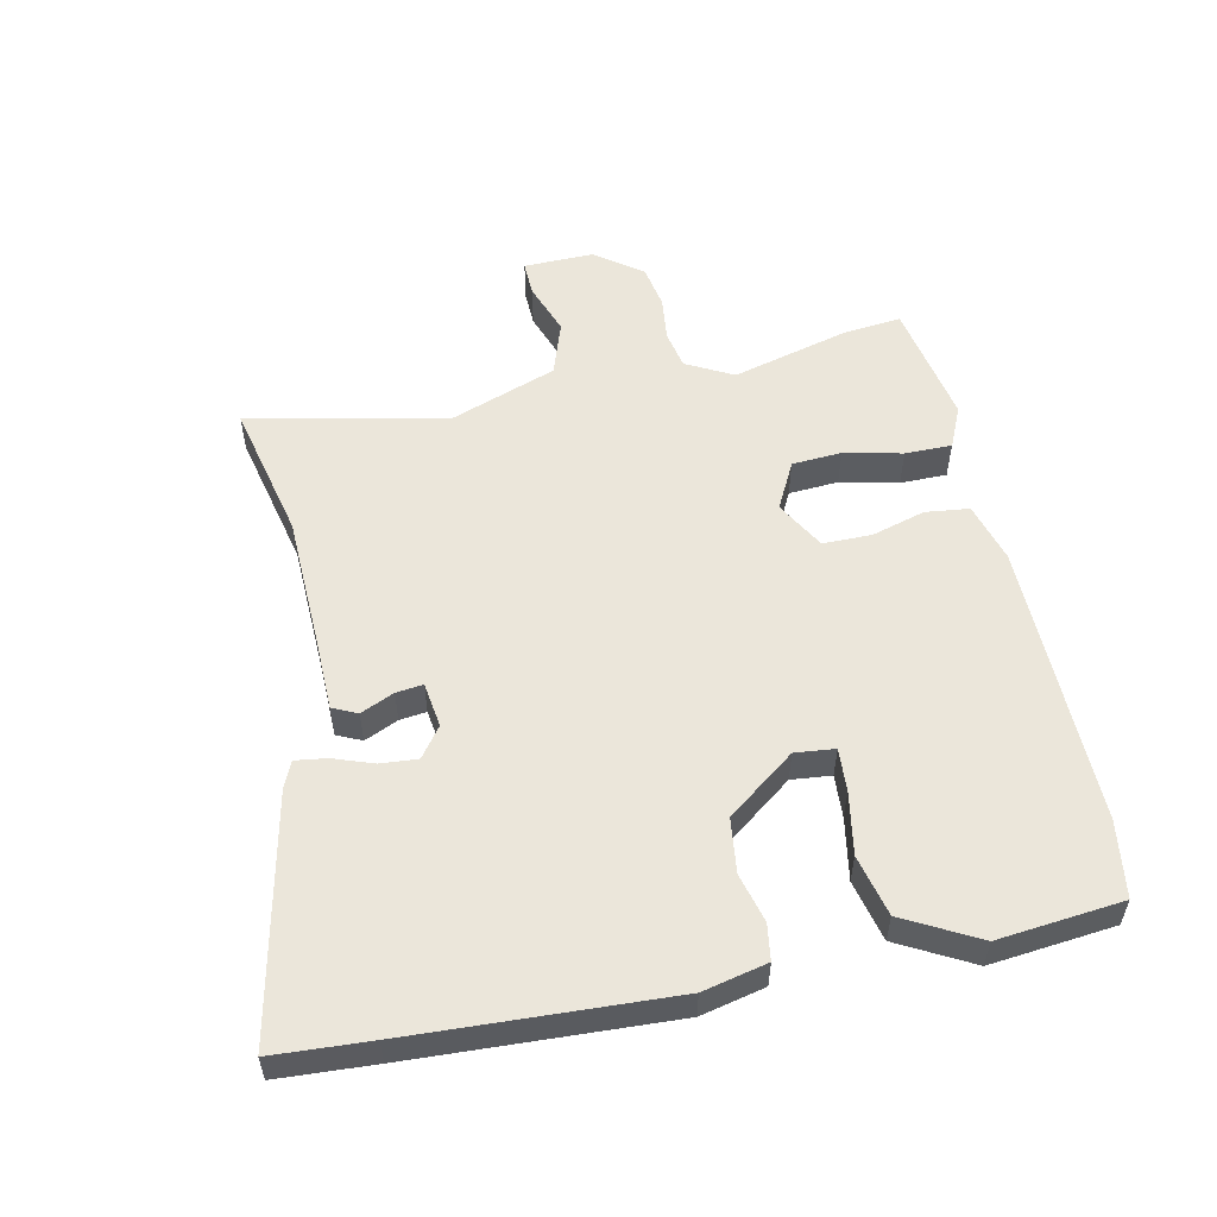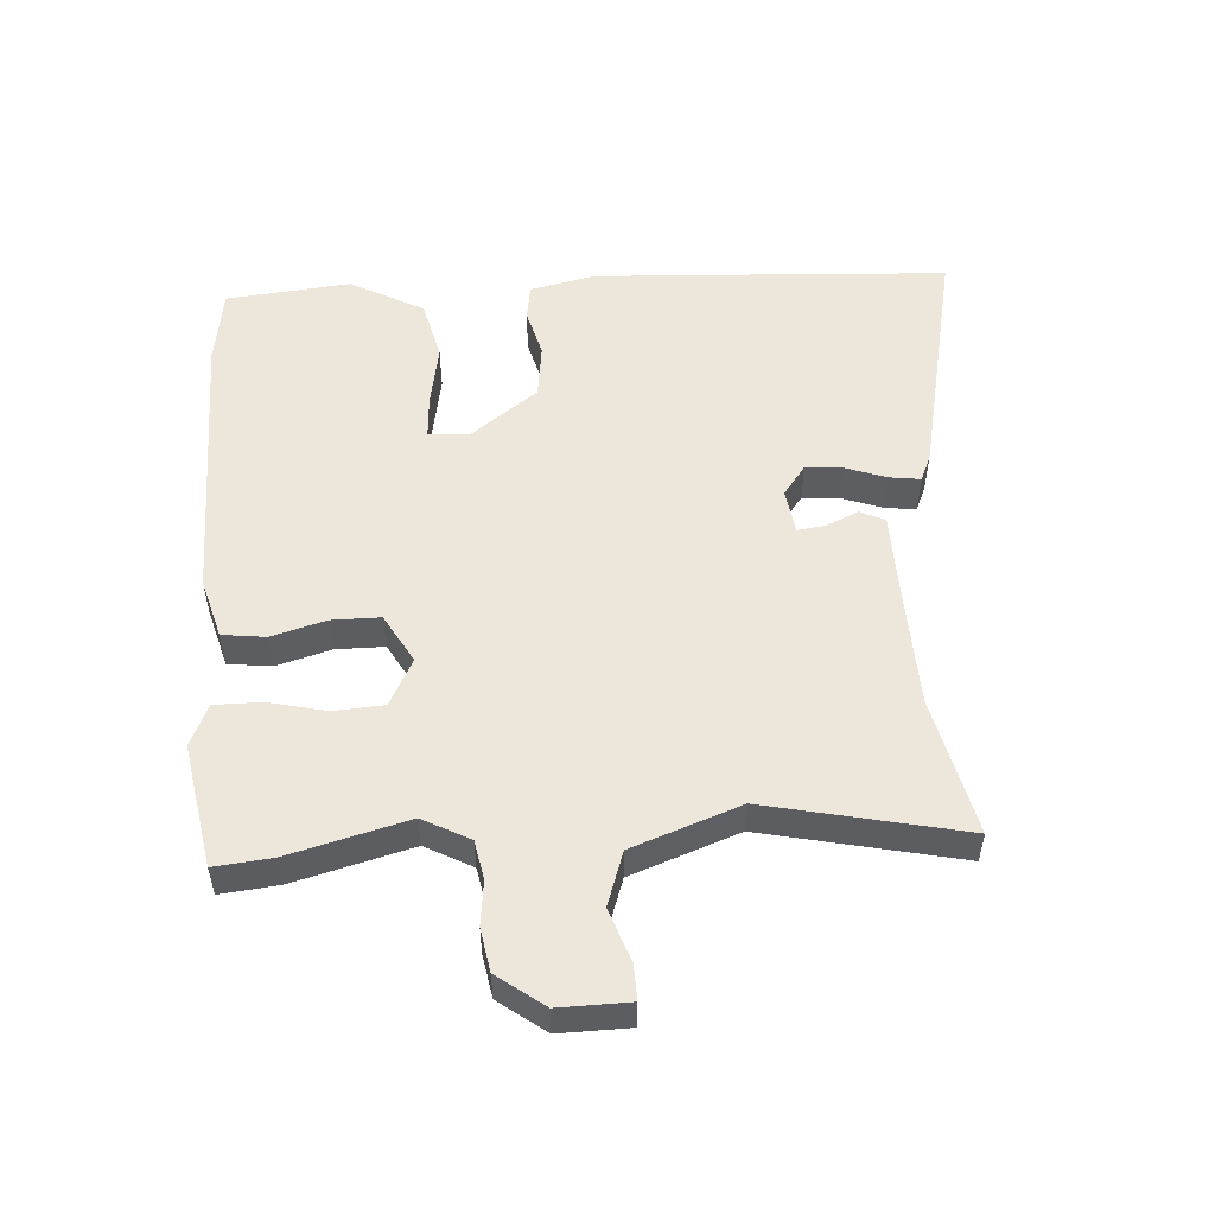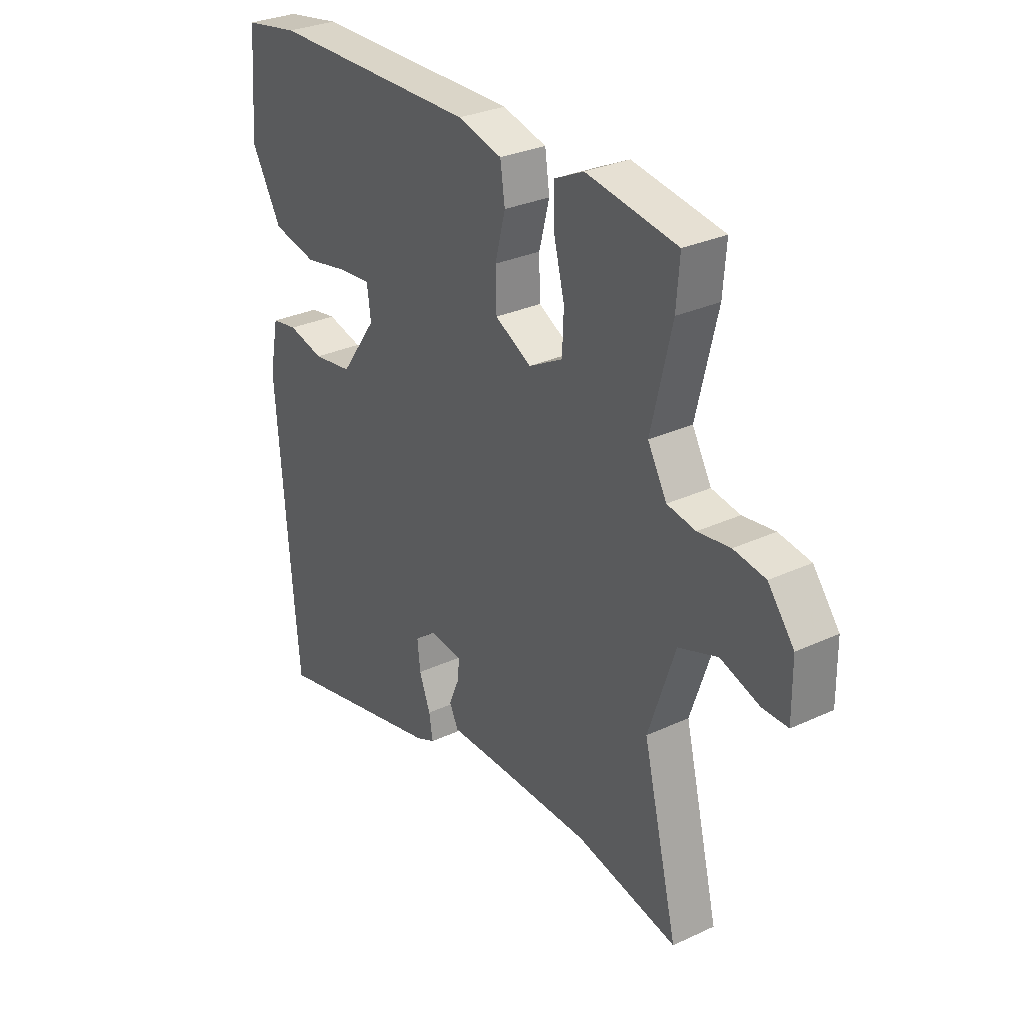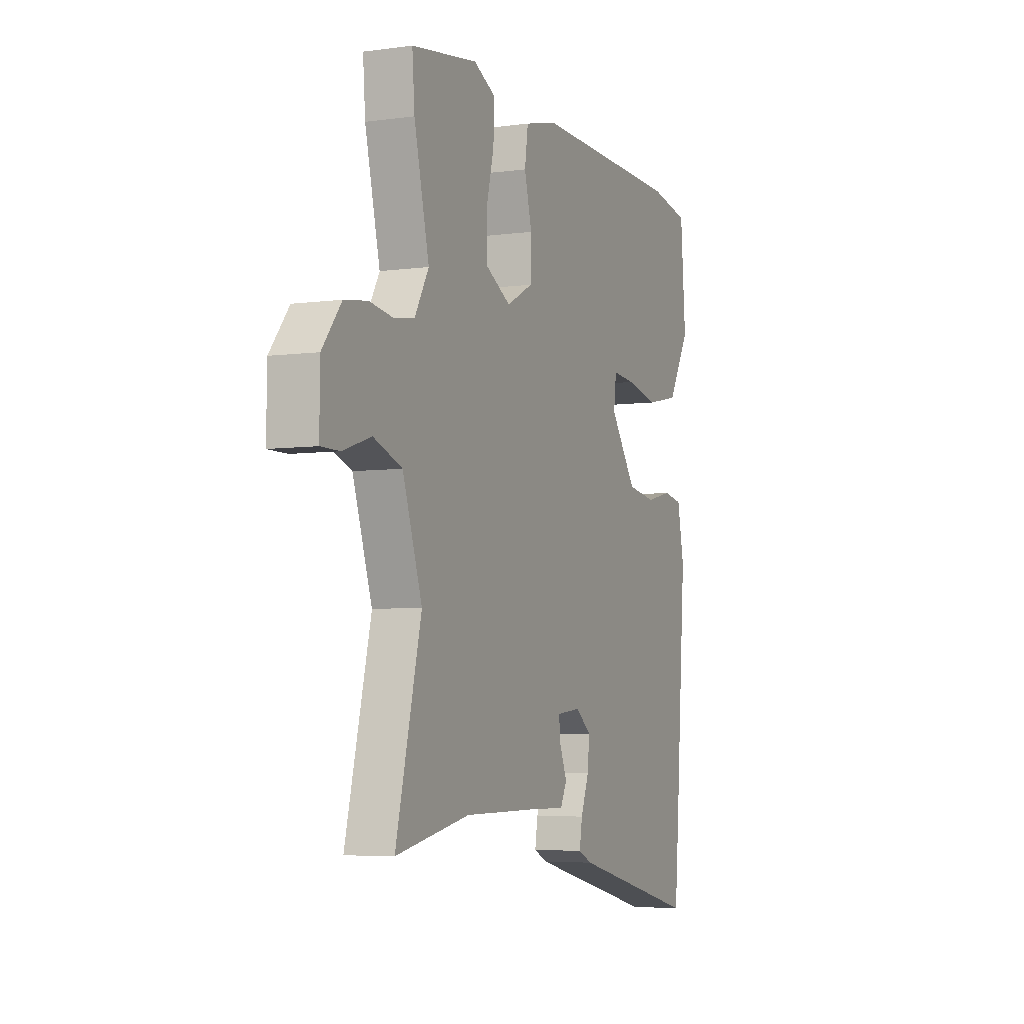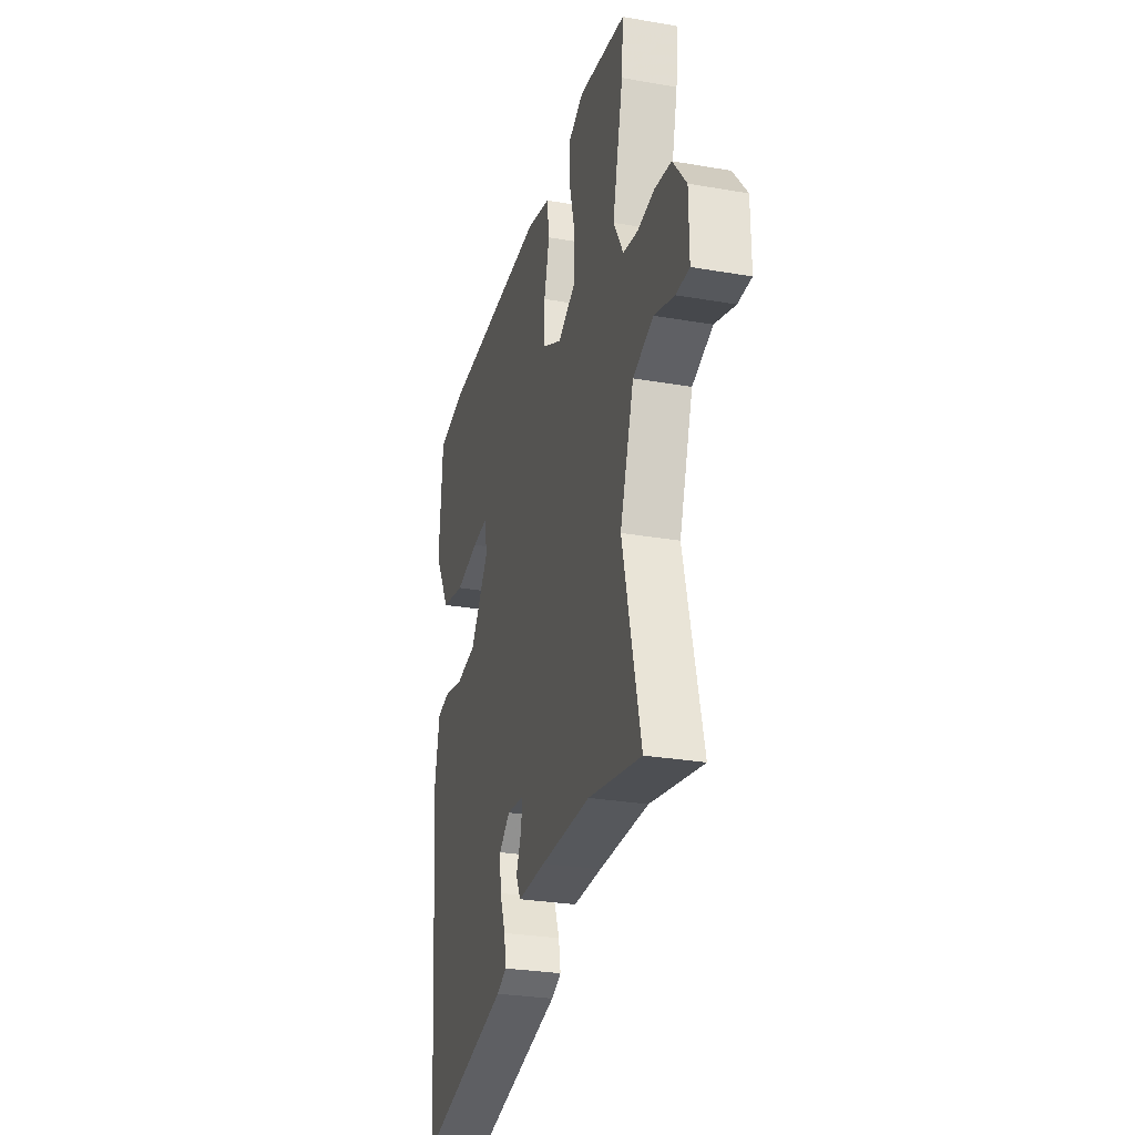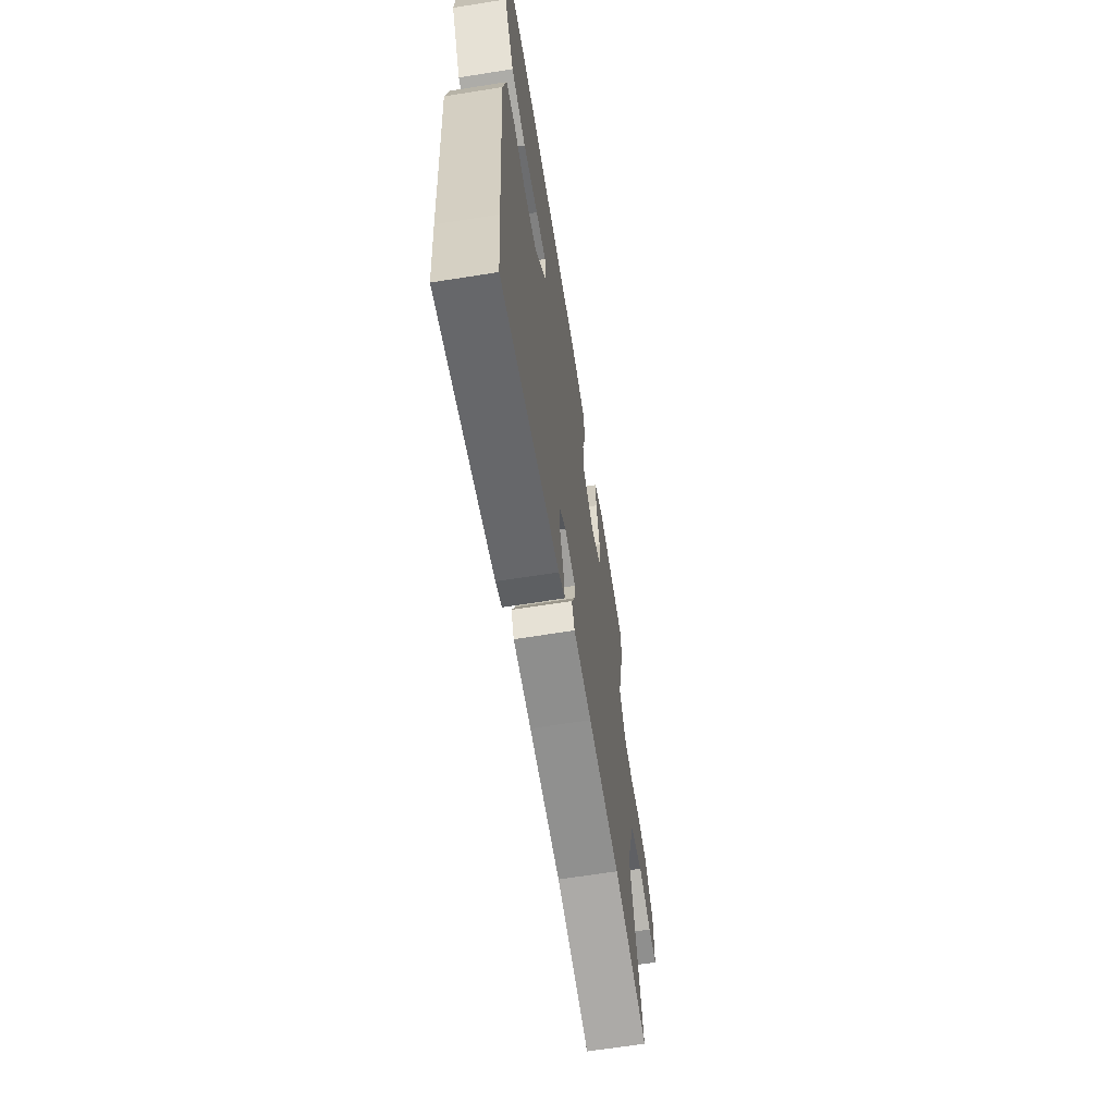
<metadata>
{"format":"obj","ext":"obj","renderer":"f3d","projection":"perspective","resolution":1024,"background":"white","views":[{"elev":54.7,"azim":-103.6,"up":"+Y"},{"elev":52.8,"azim":84.8,"up":"+Y"},{"elev":30.1,"azim":55.9,"up":"+Z"},{"elev":-5.2,"azim":113.2,"up":"+Z"},{"elev":-28.3,"azim":75.3,"up":"+Z"},{"elev":-65.3,"azim":-80.9,"up":"+Z"}]}
</metadata>
<code>
v -0.488 0.07 -0.639
v -0.501 0.07 -0.488
v -0.532 0.07 -0.084
v -0.512 0.07 0.017
v -0.456 0.07 0.027
v -0.379 0.07 0.009
v -0.294 0.07 0.022
v -0.217 0.07 0.13
v -0.225 0.07 0.192
v -0.292 0.07 0.186
v -0.389 0.07 0.166
v -0.485 0.07 0.186
v -0.55 0.07 0.299
v -0.535 0.07 0.494
v -0.417 0.07 0.515
v 0.028 0.07 0.523
v 0.123 0.07 0.499
v 0.133 0.07 0.431
v 0.111 0.07 0.346
v 0.113 0.07 0.27
v 0.191 0.07 0.229
v 0.264 0.07 0.269
v 0.267 0.07 0.347
v 0.244 0.07 0.437
v 0.242 0.07 0.51
v 0.306 0.07 0.541
v 0.501 0.07 0.511
v 0.494 0.07 0.421
v 0.45 0.07 0.235
v 0.491 0.07 0.163
v 0.552 0.07 0.153
v 0.621 0.07 0.163
v 0.689 0.07 0.153
v 0.745 0.07 0.082
v 0.746 0.07 -0.028
v 0.691 0.07 -0.028
v 0.608 0.07 -0.001
v 0.524 0.07 -0.032
v 0.467 0.07 -0.202
v 0.542 0.07 -0.508
v 0.324 0.07 -0.465
v 0.119 0.07 -0.464
v 0.002 0.07 -0.465
v -0.017 0.07 -0.427
v 0.005 0.07 -0.374
v 0.009 0.07 -0.332
v -0.062 0.07 -0.324
v -0.108 0.07 -0.36
v -0.102 0.07 -0.418
v -0.078 0.07 -0.48
v -0.07 0.07 -0.529
v -0.111 0.07 -0.548
v -0.488 0 -0.639
v -0.501 0 -0.488
v -0.532 0 -0.084
v -0.512 0 0.017
v -0.456 0 0.027
v -0.379 0 0.009
v -0.294 0 0.022
v -0.217 0 0.13
v -0.225 0 0.192
v -0.292 0 0.186
v -0.389 0 0.166
v -0.485 0 0.186
v -0.55 0 0.299
v -0.535 0 0.494
v -0.417 0 0.515
v 0.028 0 0.523
v 0.123 0 0.499
v 0.133 0 0.431
v 0.111 0 0.346
v 0.113 0 0.27
v 0.191 0 0.229
v 0.264 0 0.269
v 0.267 0 0.347
v 0.244 0 0.437
v 0.242 0 0.51
v 0.306 0 0.541
v 0.501 0 0.511
v 0.494 0 0.421
v 0.45 0 0.235
v 0.491 0 0.163
v 0.552 0 0.153
v 0.621 0 0.163
v 0.689 0 0.153
v 0.745 0 0.082
v 0.746 0 -0.028
v 0.691 0 -0.028
v 0.608 0 -0.001
v 0.524 0 -0.032
v 0.467 0 -0.202
v 0.542 0 -0.508
v 0.324 0 -0.465
v 0.119 0 -0.464
v 0.002 0 -0.465
v -0.017 0 -0.427
v 0.005 0 -0.374
v 0.009 0 -0.332
v -0.062 0 -0.324
v -0.108 0 -0.36
v -0.102 0 -0.418
v -0.078 0 -0.48
v -0.07 0 -0.529
v -0.111 0 -0.548
f 49 50 51 52
f 48 49 52 1
f 47 48 1 2
f 42 43 44 45
f 41 42 45 46
f 39 40 41 46
f 38 39 46 47
f 34 35 36 37
f 34 37 38
f 31 32 33 34
f 30 31 34 38
f 29 30 38 47
f 23 24 25 26
f 22 23 26 27
f 16 17 18 19
f 16 19 20
f 15 16 20
f 14 15 20 21
f 10 11 12 13
f 9 10 13 14
f 3 4 5 6
f 3 6 7
f 2 3 7
f 47 2 7 8
f 22 27 28 29
f 21 22 29 47
f 9 14 21
f 8 9 21 47
f 104 103 102 101
f 53 104 101 100
f 54 53 100 99
f 97 96 95 94
f 98 97 94 93
f 98 93 92 91
f 99 98 91 90
f 89 88 87 86
f 90 89 86
f 86 85 84 83
f 90 86 83 82
f 99 90 82 81
f 78 77 76 75
f 79 78 75 74
f 71 70 69 68
f 72 71 68
f 72 68 67
f 73 72 67 66
f 65 64 63 62
f 66 65 62 61
f 58 57 56 55
f 59 58 55
f 59 55 54
f 60 59 54 99
f 81 80 79 74
f 99 81 74 73
f 73 66 61
f 99 73 61 60
f 1 53 54 2
f 2 54 55 3
f 3 55 56 4
f 4 56 57 5
f 5 57 58 6
f 6 58 59 7
f 7 59 60 8
f 8 60 61 9
f 9 61 62 10
f 10 62 63 11
f 11 63 64 12
f 12 64 65 13
f 13 65 66 14
f 14 66 67 15
f 15 67 68 16
f 16 68 69 17
f 17 69 70 18
f 18 70 71 19
f 19 71 72 20
f 20 72 73 21
f 21 73 74 22
f 22 74 75 23
f 23 75 76 24
f 24 76 77 25
f 25 77 78 26
f 26 78 79 27
f 27 79 80 28
f 28 80 81 29
f 29 81 82 30
f 30 82 83 31
f 31 83 84 32
f 32 84 85 33
f 33 85 86 34
f 34 86 87 35
f 35 87 88 36
f 36 88 89 37
f 37 89 90 38
f 38 90 91 39
f 39 91 92 40
f 40 92 93 41
f 41 93 94 42
f 42 94 95 43
f 43 95 96 44
f 44 96 97 45
f 45 97 98 46
f 46 98 99 47
f 47 99 100 48
f 48 100 101 49
f 49 101 102 50
f 50 102 103 51
f 51 103 104 52
f 52 104 53 1

</code>
